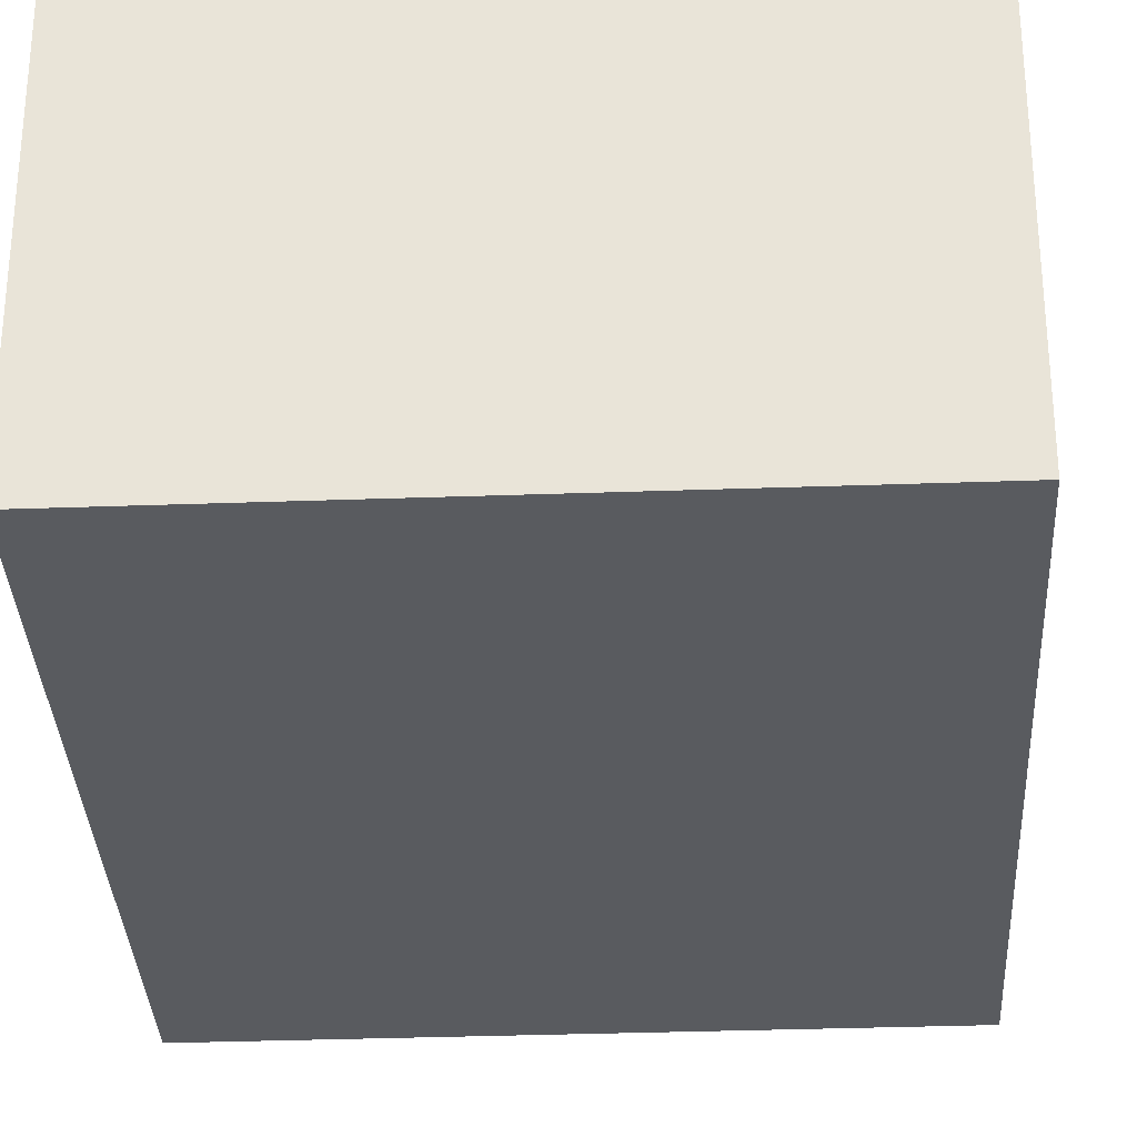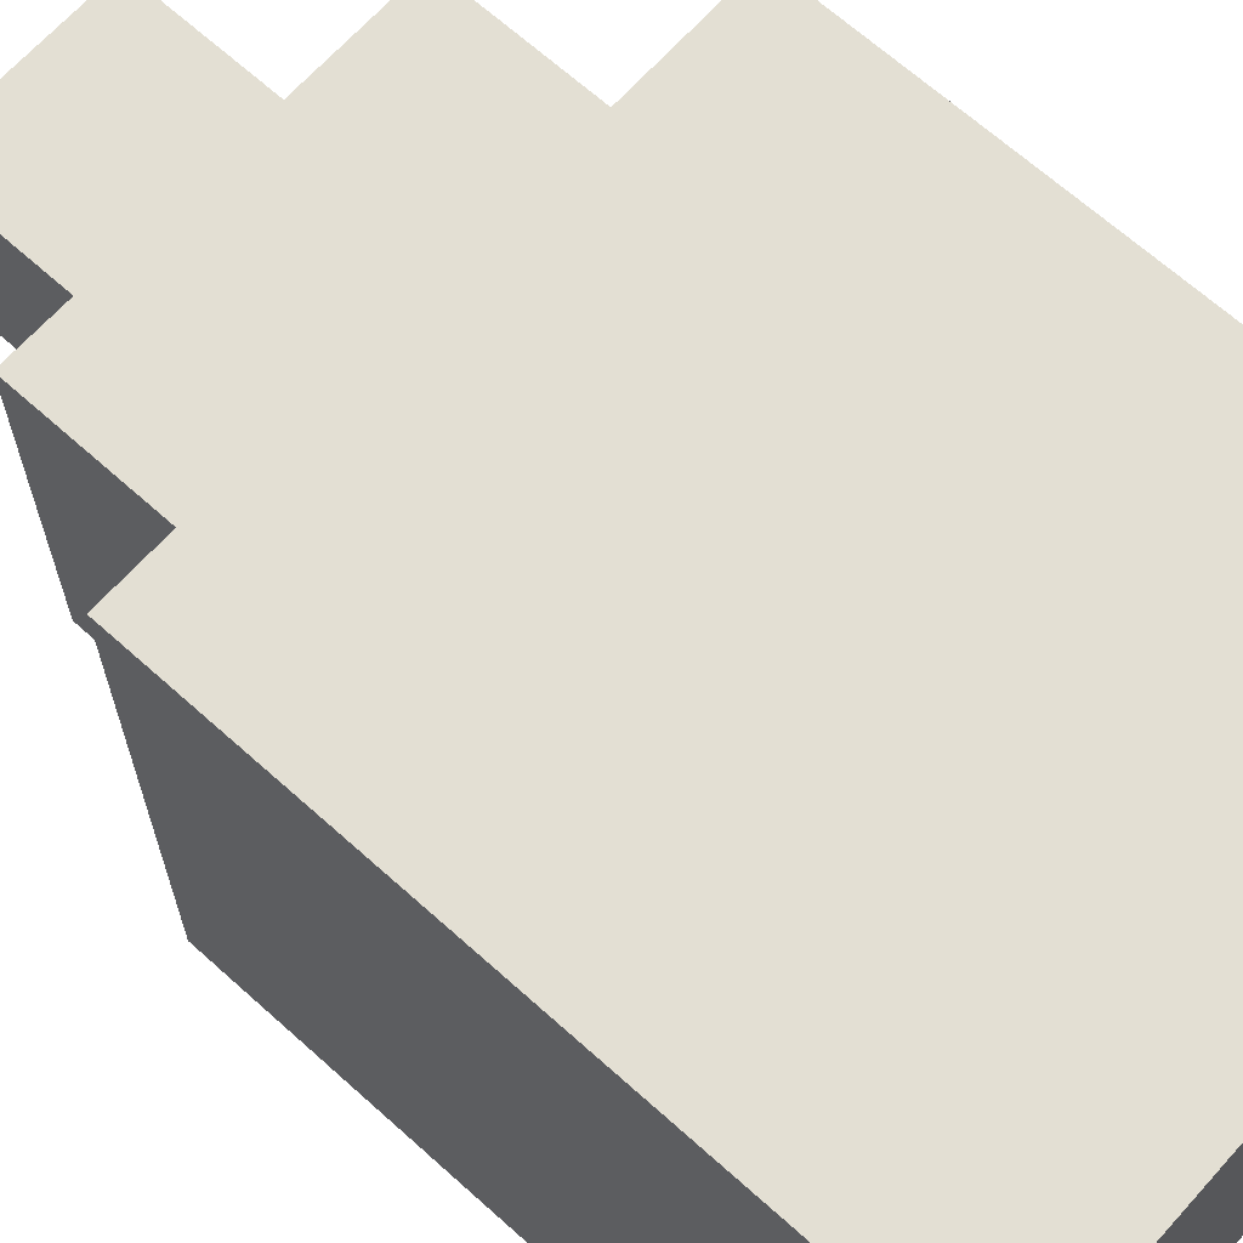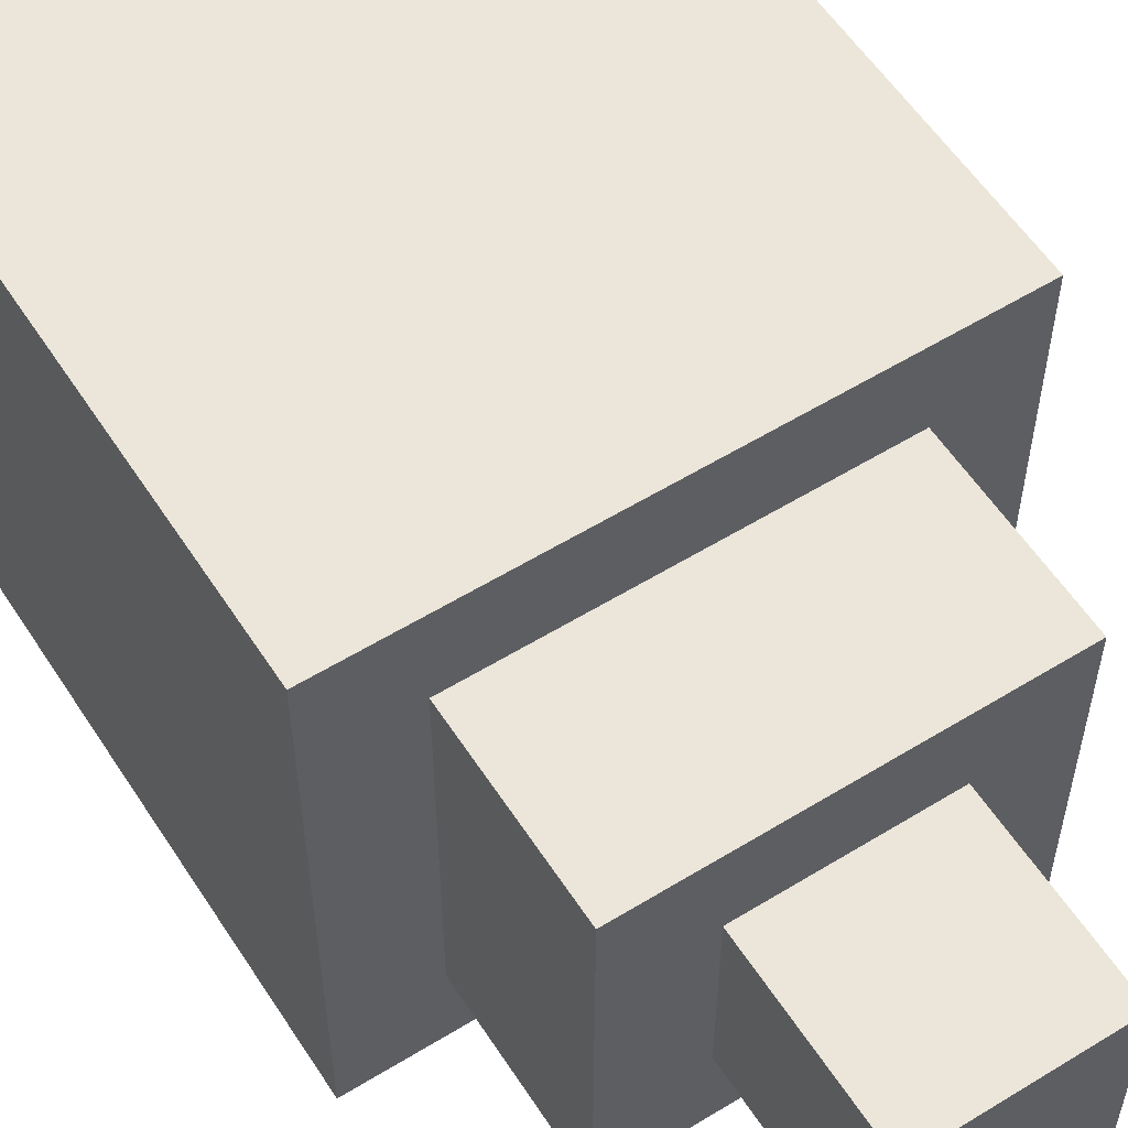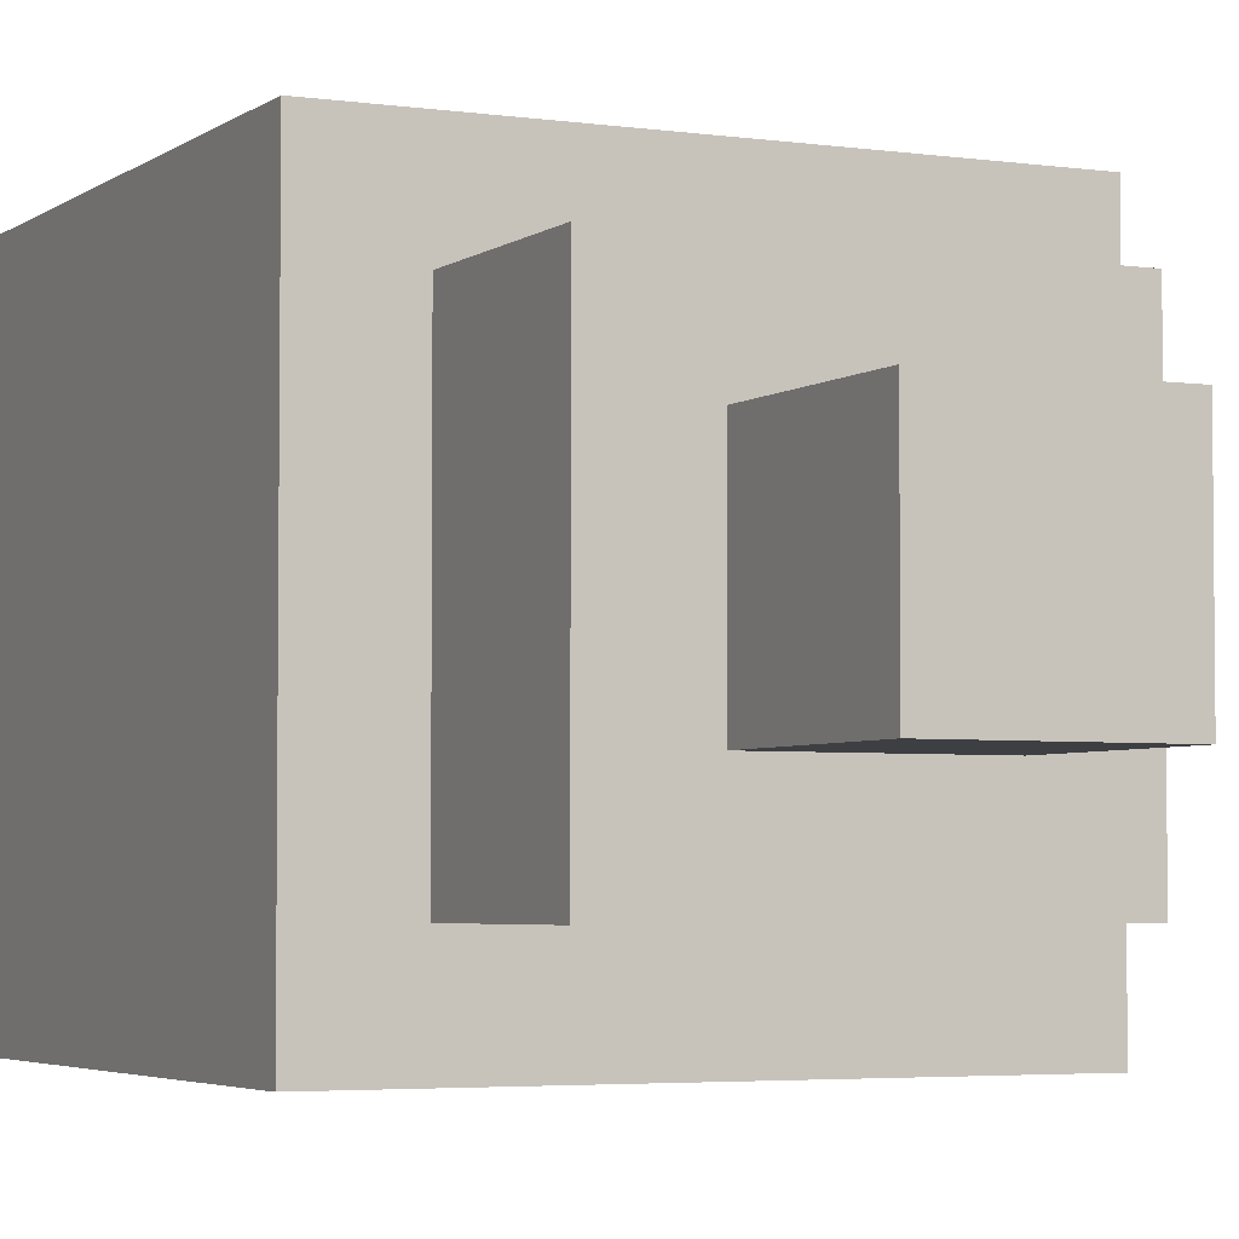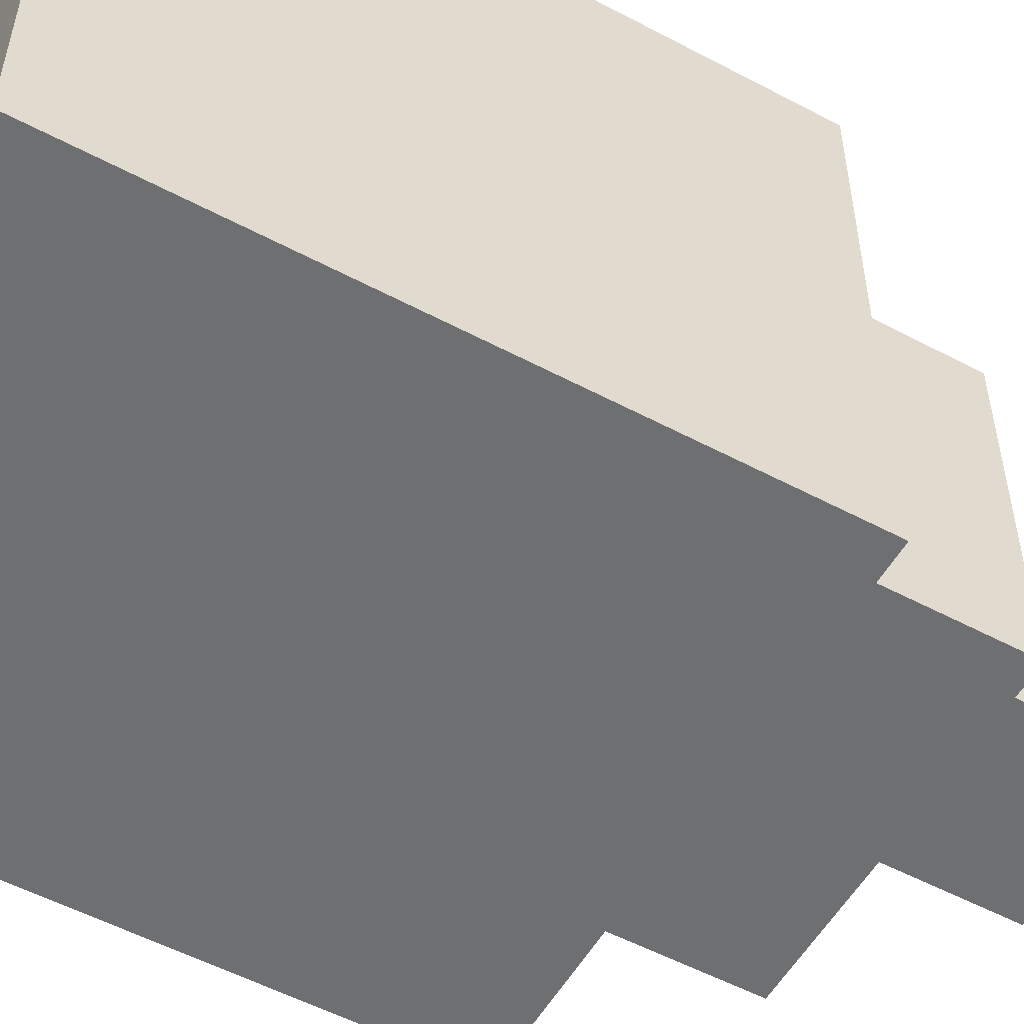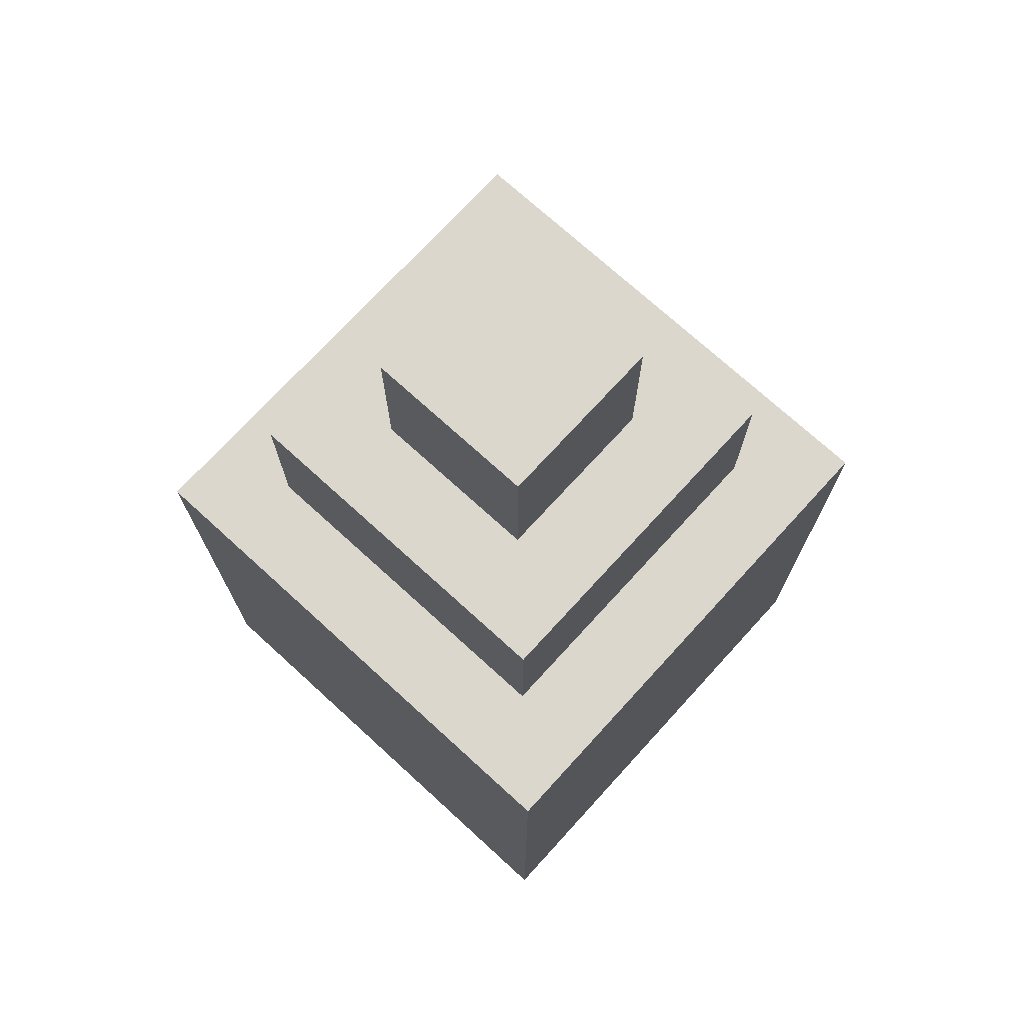
<metadata>
{"format":"obj","ext":"obj","renderer":"f3d","projection":"perspective","resolution":1024,"background":"white","views":[{"elev":-32.4,"azim":2.9,"up":"+Z"},{"elev":67.0,"azim":-48.0,"up":"+Z"},{"elev":57.0,"azim":147.4,"up":"+Z"},{"elev":-3.9,"azim":154.2,"up":"+Z"},{"elev":-54.6,"azim":60.7,"up":"+Z"},{"elev":72.9,"azim":-137.6,"up":"+Y"}]}
</metadata>
<code>
g mustard
v -3 0 3
v -3 0 -3
v -3 1 3
v -3 1 -3
v -3 2 3
v -3 2 -3
v -3 5 3
v -3 5 -3
v -3 6 3
v -3 6 -3
v -3 7 3
v -3 7 -3
v -2 7 2
v -2 7 -2
v -2 9 2
v -2 9 -2
v -1 9 1
v -1 9 -1
v -1 11 1
v -1 11 -1
v 1 9 1
v 1 9 -1
v 1 11 1
v 1 11 -1
v 2 7 2
v 2 7 -2
v 2 9 2
v 2 9 -2
v 3 0 3
v 3 0 -3
v 3 1 3
v 3 1 -3
v 3 2 3
v 3 2 -3
v 3 5 3
v 3 5 -3
v 3 6 3
v 3 6 -3
v 3 7 3
v 3 7 -3
v -3 0 3
v -3 1 3
v -3 2 3
v -3 5 3
v -3 6 3
v -3 7 3
v 3 0 3
v 3 1 3
v 3 2 3
v 3 5 3
v 3 6 3
v 3 7 3
v -2 7 2
v -2 9 2
v 2 7 2
v 2 9 2
v -1 9 1
v -1 11 1
v 1 9 1
v 1 11 1
v -1 9 -1
v -1 11 -1
v 1 9 -1
v 1 11 -1
v -2 7 -2
v -2 9 -2
v 2 7 -2
v 2 9 -2
v -3 0 -3
v -3 1 -3
v -3 2 -3
v -3 5 -3
v -3 6 -3
v -3 7 -3
v 3 0 -3
v 3 1 -3
v 3 2 -3
v 3 5 -3
v 3 6 -3
v 3 7 -3
v -3 0 3
v 3 0 3
v -3 0 -3
v 3 0 -3
v -3 7 3
v 3 7 3
v -2 7 2
v 2 7 2
v -2 7 -2
v 2 7 -2
v -3 7 -3
v 3 7 -3
v -2 9 2
v 2 9 2
v -1 9 1
v 1 9 1
v -1 9 -1
v 1 9 -1
v -2 9 -2
v 2 9 -2
v -1 11 1
v 1 11 1
v -1 11 -1
v 1 11 -1
f 3 2 1
f 4 2 3
f 5 4 3
f 6 4 5
f 7 6 5
f 8 6 7
f 9 8 7
f 10 8 9
f 11 10 9
f 12 10 11
f 15 14 13
f 16 14 15
f 19 18 17
f 20 18 19
f 21 22 23
f 23 22 24
f 25 26 27
f 27 26 28
f 29 30 31
f 31 30 32
f 31 32 33
f 33 32 34
f 33 34 35
f 35 34 36
f 35 36 37
f 37 36 38
f 37 38 39
f 39 38 40
f 47 42 41
f 48 43 42
f 48 42 47
f 49 44 43
f 49 43 48
f 50 45 44
f 50 44 49
f 51 46 45
f 51 45 50
f 52 46 51
f 55 54 53
f 56 54 55
f 59 58 57
f 60 58 59
f 61 62 63
f 63 62 64
f 65 66 67
f 67 66 68
f 69 70 75
f 70 71 76
f 75 70 76
f 71 72 77
f 76 71 77
f 72 73 78
f 77 72 78
f 73 74 79
f 78 73 79
f 79 74 80
f 83 82 81
f 84 82 83
f 85 86 87
f 87 86 88
f 85 87 89
f 88 86 90
f 85 89 91
f 89 90 91
f 90 86 92
f 91 90 92
f 93 94 95
f 95 94 96
f 93 95 97
f 96 94 98
f 93 97 99
f 97 98 99
f 98 94 100
f 99 98 100
f 101 102 103
f 103 102 104

</code>
